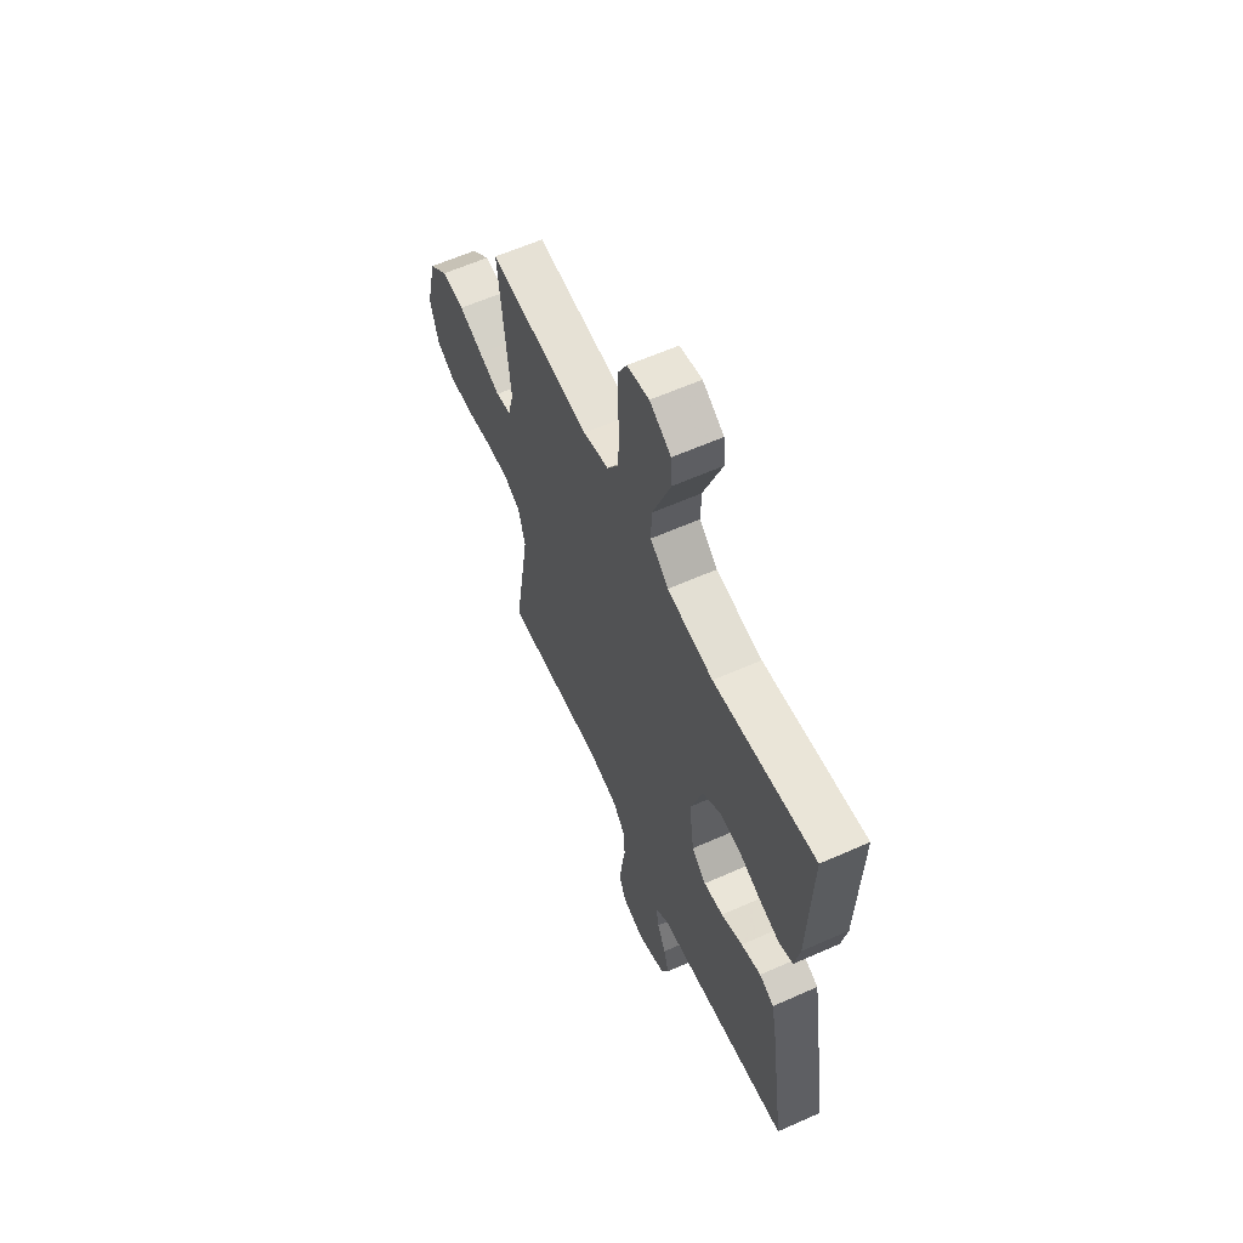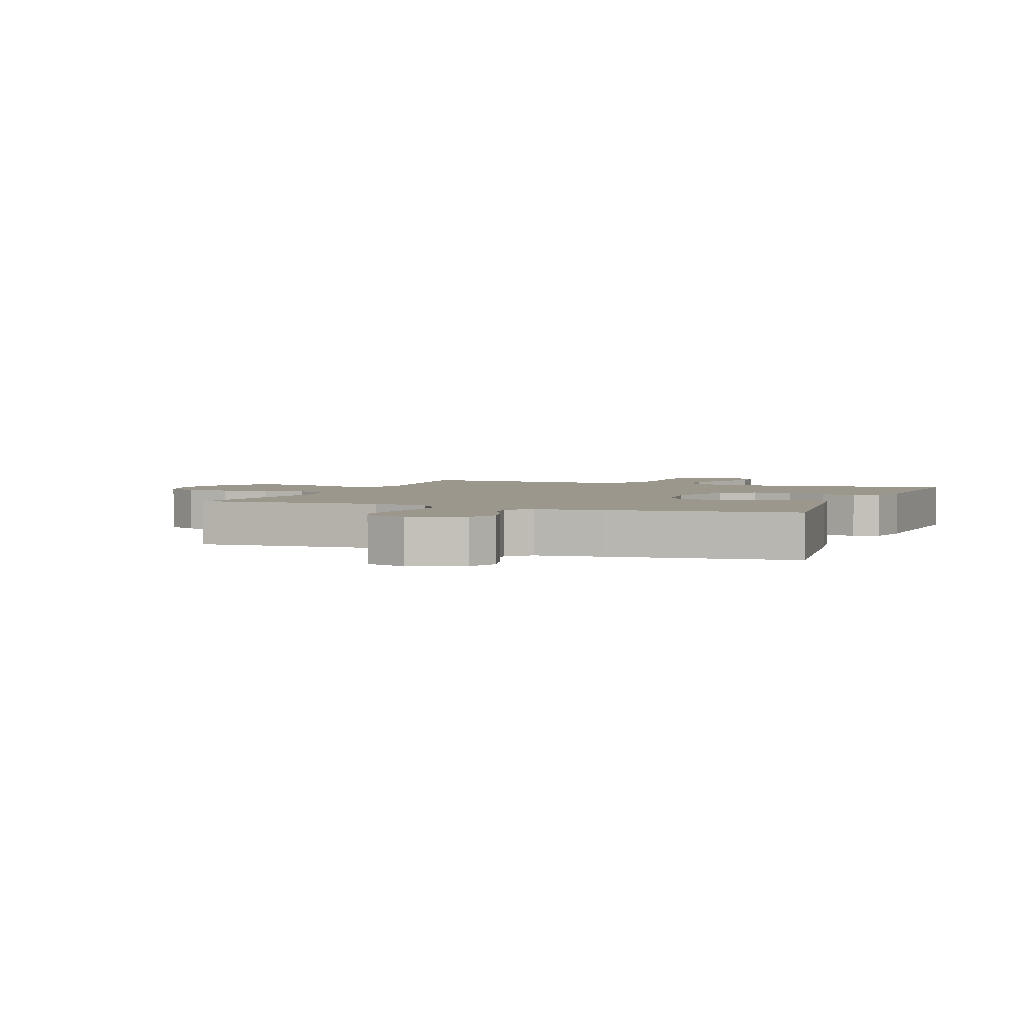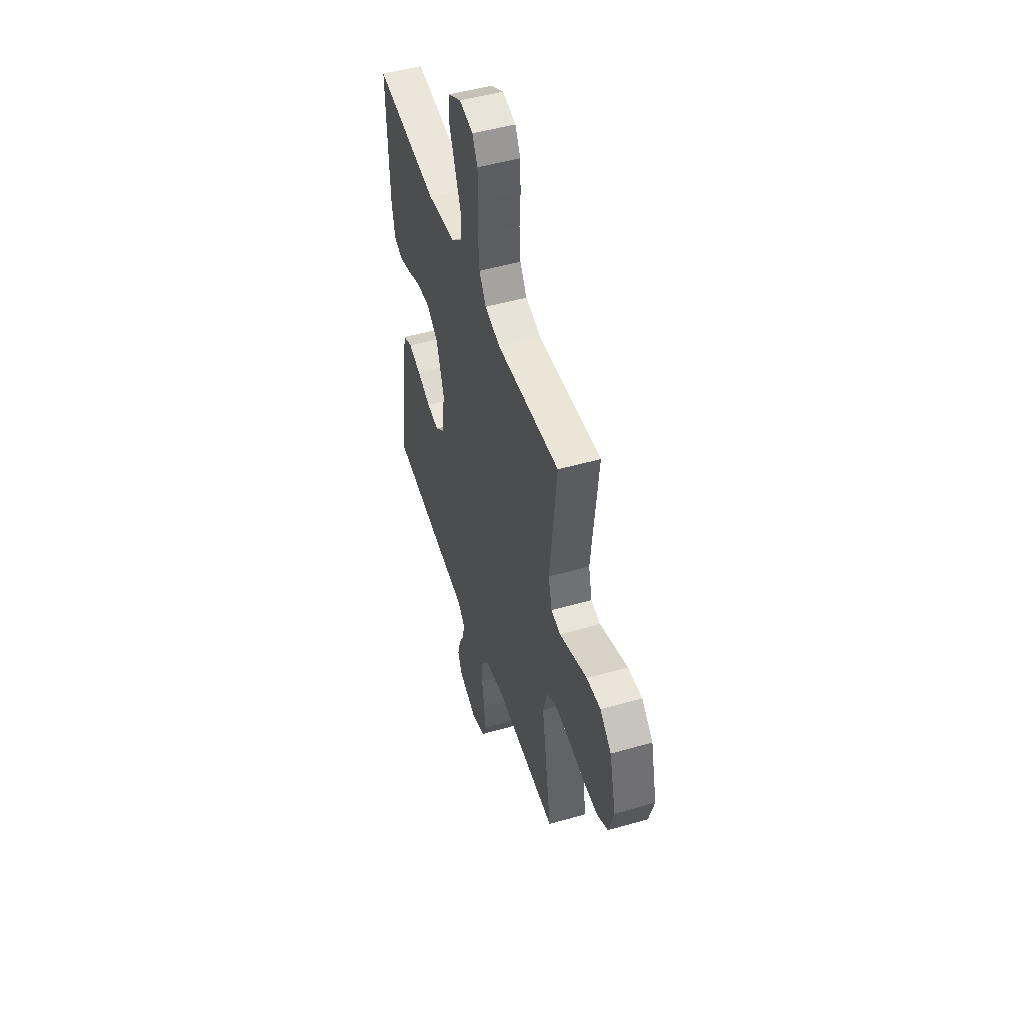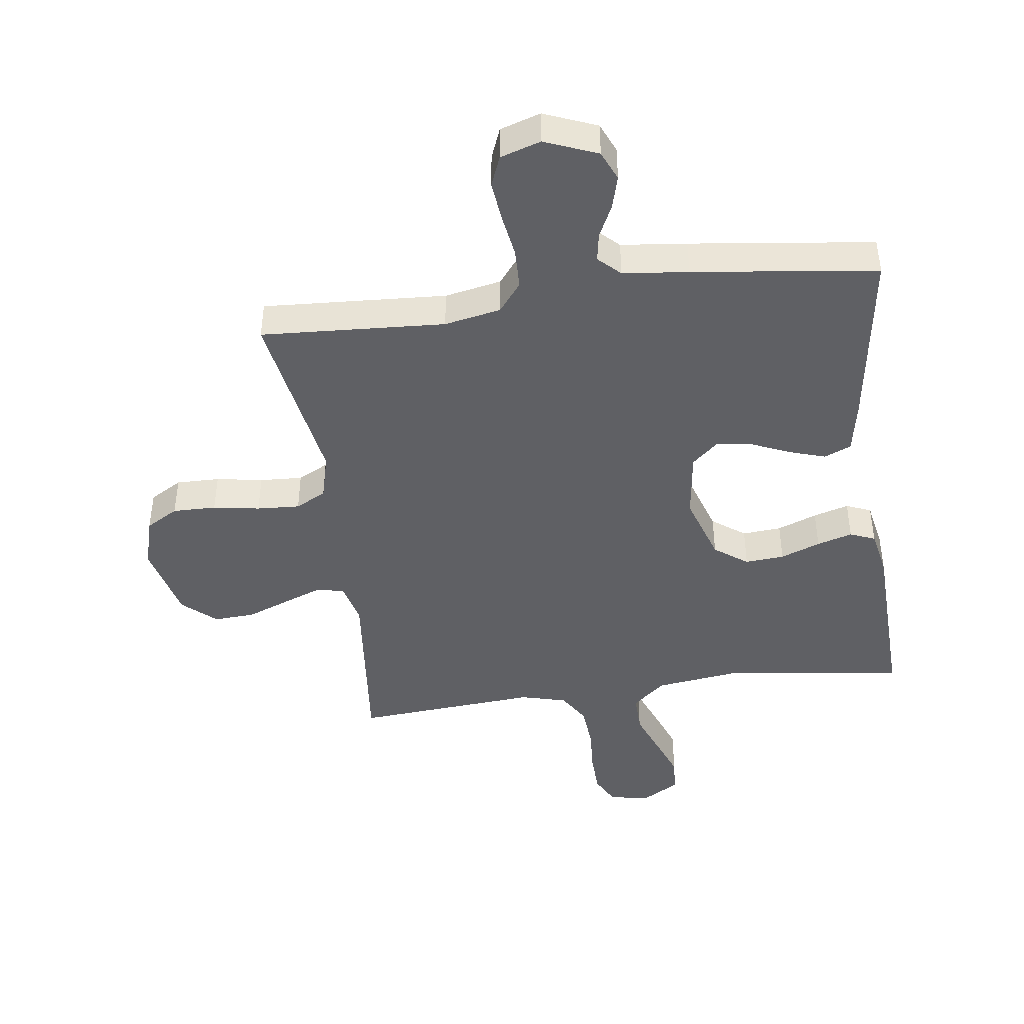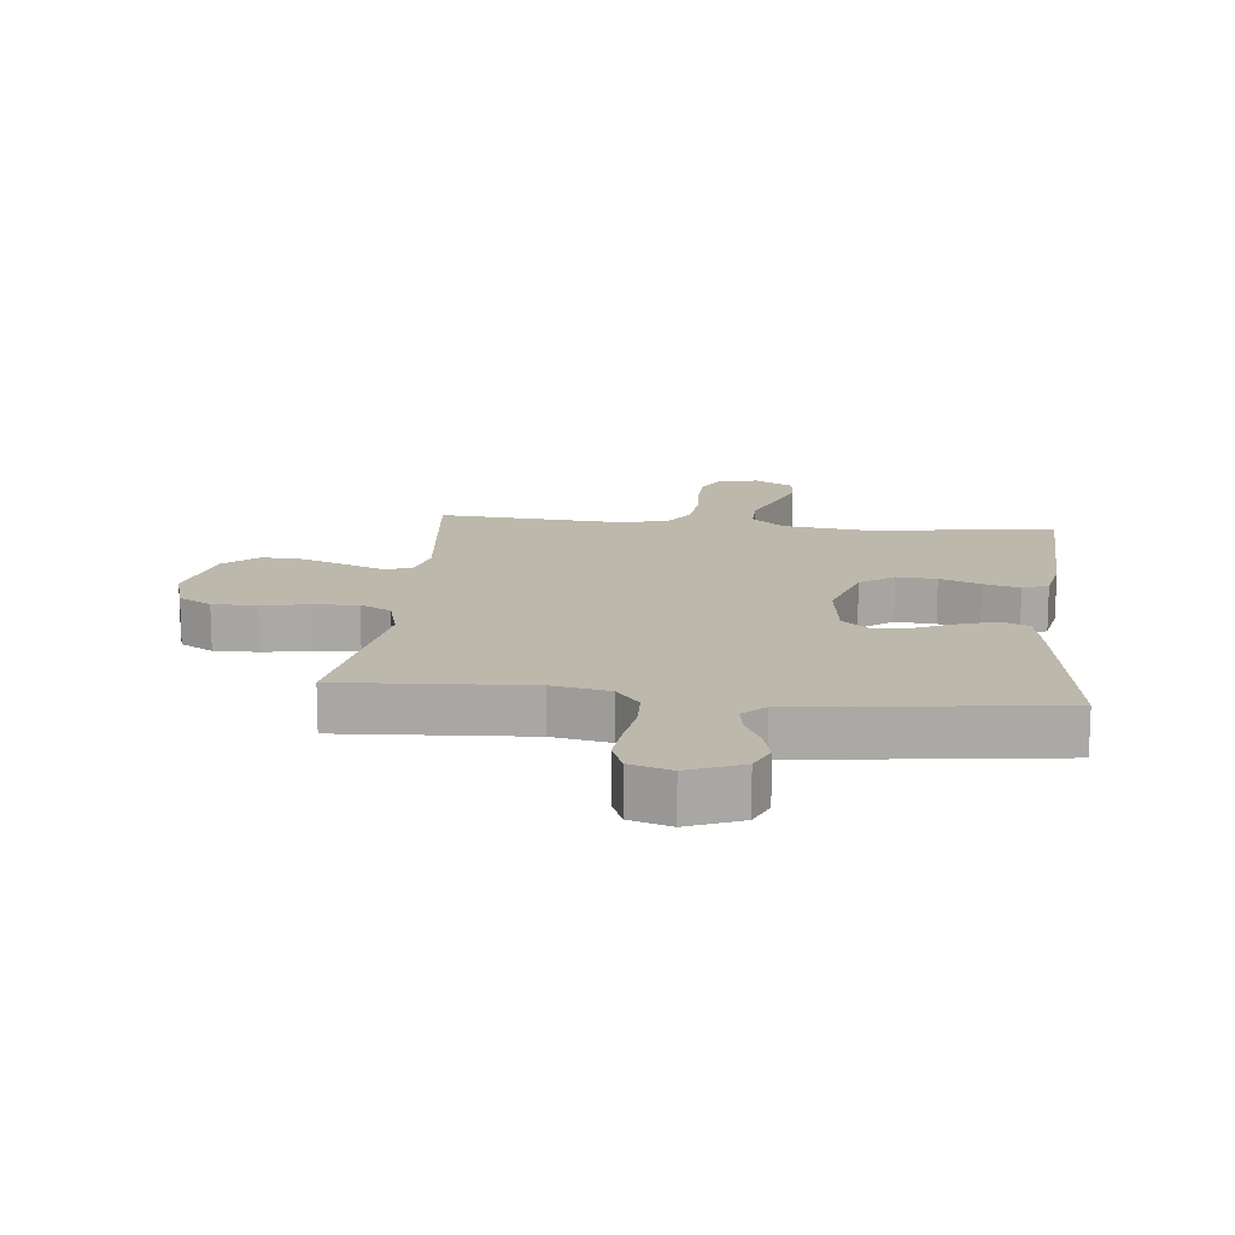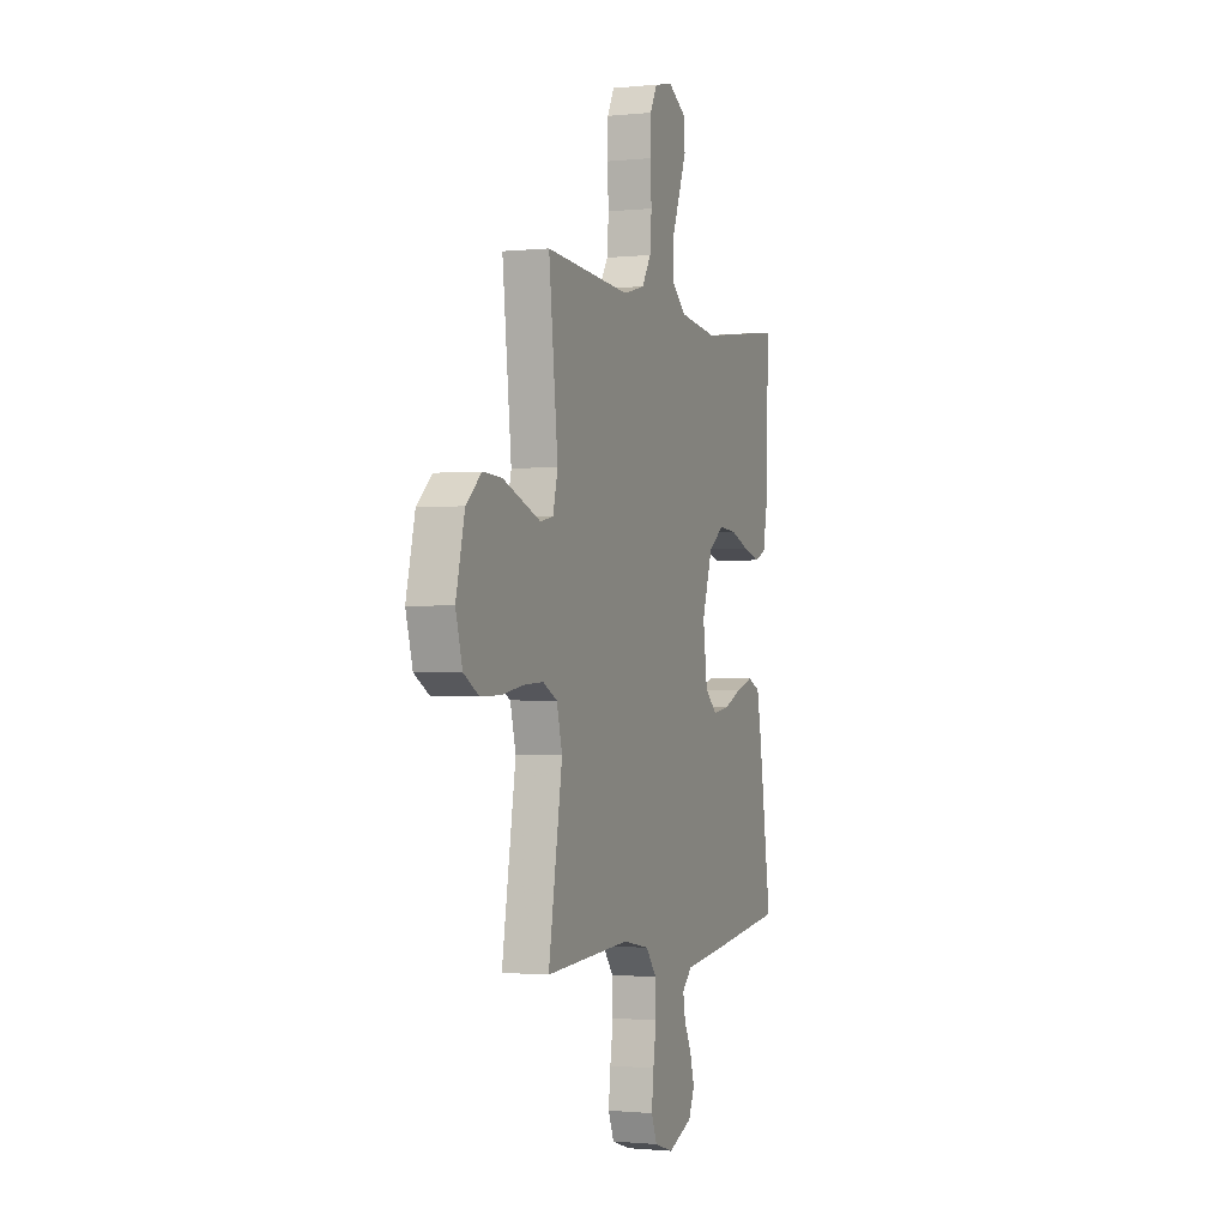
<metadata>
{"format":"obj","ext":"obj","renderer":"f3d","projection":"perspective","resolution":1024,"background":"white","views":[{"elev":60.9,"azim":-114.4,"up":"+Z"},{"elev":2.9,"azim":-158.7,"up":"+Y"},{"elev":49.6,"azim":72.4,"up":"+Z"},{"elev":-43.8,"azim":-172.2,"up":"+Y"},{"elev":14.8,"azim":-174.0,"up":"+Y"},{"elev":-1.2,"azim":110.8,"up":"+Z"}]}
</metadata>
<code>
v -0.5 0.07 0.5
v -0.2 0.07 0.46
v -0.064 0.07 0.478
v -0.011 0.07 0.524
v -0.012 0.07 0.589
v -0.04 0.07 0.662
v -0.067 0.07 0.733
v -0.063 0.07 0.792
v 0 0.07 0.829
v 0.065 0.07 0.815
v 0.09 0.07 0.767
v 0.092 0.07 0.697
v 0.087 0.07 0.621
v 0.093 0.07 0.549
v 0.125 0.07 0.497
v 0.2 0.07 0.477
v 0.5 0.07 0.5
v 0.468 0.07 0.2
v 0.485 0.07 0.131
v 0.53 0.07 0.121
v 0.593 0.07 0.145
v 0.663 0.07 0.172
v 0.73 0.07 0.176
v 0.784 0.07 0.128
v 0.815 0.07 0
v 0.791 0.07 -0.085
v 0.738 0.07 -0.116
v 0.667 0.07 -0.115
v 0.591 0.07 -0.102
v 0.521 0.07 -0.098
v 0.471 0.07 -0.124
v 0.451 0.07 -0.2
v 0.5 0.07 -0.5
v 0.2 0.07 -0.482
v 0.108 0.07 -0.5
v 0.07 0.07 -0.548
v 0.068 0.07 -0.614
v 0.079 0.07 -0.685
v 0.086 0.07 -0.752
v 0.066 0.07 -0.802
v 0 0.07 -0.823
v -0.086 0.07 -0.788
v -0.107 0.07 -0.739
v -0.092 0.07 -0.685
v -0.066 0.07 -0.631
v -0.058 0.07 -0.584
v -0.093 0.07 -0.55
v -0.2 0.07 -0.538
v -0.5 0.07 -0.5
v -0.456 0.07 -0.2
v -0.44 0.07 -0.115
v -0.396 0.07 -0.096
v -0.337 0.07 -0.115
v -0.273 0.07 -0.143
v -0.215 0.07 -0.151
v -0.172 0.07 -0.113
v -0.157 0.07 0
v -0.193 0.07 0.112
v -0.247 0.07 0.152
v -0.311 0.07 0.147
v -0.376 0.07 0.122
v -0.434 0.07 0.105
v -0.475 0.07 0.122
v -0.49 0.07 0.2
v -0.5 0 0.5
v -0.2 0 0.46
v -0.064 0 0.478
v -0.011 0 0.524
v -0.012 0 0.589
v -0.04 0 0.662
v -0.067 0 0.733
v -0.063 0 0.792
v 0 0 0.829
v 0.065 0 0.815
v 0.09 0 0.767
v 0.092 0 0.697
v 0.087 0 0.621
v 0.093 0 0.549
v 0.125 0 0.497
v 0.2 0 0.477
v 0.5 0 0.5
v 0.468 0 0.2
v 0.485 0 0.131
v 0.53 0 0.121
v 0.593 0 0.145
v 0.663 0 0.172
v 0.73 0 0.176
v 0.784 0 0.128
v 0.815 0 0
v 0.791 0 -0.085
v 0.738 0 -0.116
v 0.667 0 -0.115
v 0.591 0 -0.102
v 0.521 0 -0.098
v 0.471 0 -0.124
v 0.451 0 -0.2
v 0.5 0 -0.5
v 0.2 0 -0.482
v 0.108 0 -0.5
v 0.07 0 -0.548
v 0.068 0 -0.614
v 0.079 0 -0.685
v 0.086 0 -0.752
v 0.066 0 -0.802
v 0 0 -0.823
v -0.086 0 -0.788
v -0.107 0 -0.739
v -0.092 0 -0.685
v -0.066 0 -0.631
v -0.058 0 -0.584
v -0.093 0 -0.55
v -0.2 0 -0.538
v -0.5 0 -0.5
v -0.456 0 -0.2
v -0.44 0 -0.115
v -0.396 0 -0.096
v -0.337 0 -0.115
v -0.273 0 -0.143
v -0.215 0 -0.151
v -0.172 0 -0.113
v -0.157 0 0
v -0.193 0 0.112
v -0.247 0 0.152
v -0.311 0 0.147
v -0.376 0 0.122
v -0.434 0 0.105
v -0.475 0 0.122
v -0.49 0 0.2
f 64 1 2
f 63 64 2
f 62 63 2
f 61 62 2
f 60 61 2
f 59 60 2 3
f 58 59 3 4
f 57 58 4
f 56 57 4
f 52 53 54
f 51 52 54
f 50 51 54
f 49 50 54
f 48 49 54
f 47 48 54
f 46 47 54 55
f 43 44 45
f 42 43 45
f 41 42 45
f 40 41 45
f 39 40 45
f 38 39 45
f 37 38 45
f 36 37 45 46
f 46 55 56
f 36 46 56
f 35 36 56
f 32 33 34
f 35 56 4
f 34 35 4
f 32 34 4
f 31 32 4
f 27 28 29
f 26 27 29
f 25 26 29
f 24 25 29
f 23 24 29
f 22 23 29
f 21 22 29
f 20 21 29 30
f 16 17 18
f 15 16 18 19
f 11 12 13
f 10 11 13
f 9 10 13
f 8 9 13
f 7 8 13
f 6 7 13
f 5 6 13
f 5 13 14
f 4 5 14 15
f 19 20 30 31
f 4 15 19 31
f 66 65 128
f 66 128 127
f 66 127 126
f 66 126 125
f 66 125 124
f 67 66 124 123
f 68 67 123 122
f 68 122 121
f 68 121 120
f 118 117 116
f 118 116 115
f 118 115 114
f 118 114 113
f 118 113 112
f 118 112 111
f 119 118 111 110
f 109 108 107
f 109 107 106
f 109 106 105
f 109 105 104
f 109 104 103
f 109 103 102
f 109 102 101
f 110 109 101 100
f 120 119 110
f 120 110 100
f 120 100 99
f 98 97 96
f 68 120 99
f 68 99 98
f 68 98 96
f 68 96 95
f 93 92 91
f 93 91 90
f 93 90 89
f 93 89 88
f 93 88 87
f 93 87 86
f 93 86 85
f 94 93 85 84
f 82 81 80
f 83 82 80 79
f 77 76 75
f 77 75 74
f 77 74 73
f 77 73 72
f 77 72 71
f 77 71 70
f 77 70 69
f 78 77 69
f 79 78 69 68
f 95 94 84 83
f 95 83 79 68
f 1 65 66 2
f 2 66 67 3
f 3 67 68 4
f 4 68 69 5
f 5 69 70 6
f 6 70 71 7
f 7 71 72 8
f 8 72 73 9
f 9 73 74 10
f 10 74 75 11
f 11 75 76 12
f 12 76 77 13
f 13 77 78 14
f 14 78 79 15
f 15 79 80 16
f 16 80 81 17
f 17 81 82 18
f 18 82 83 19
f 19 83 84 20
f 20 84 85 21
f 21 85 86 22
f 22 86 87 23
f 23 87 88 24
f 24 88 89 25
f 25 89 90 26
f 26 90 91 27
f 27 91 92 28
f 28 92 93 29
f 29 93 94 30
f 30 94 95 31
f 31 95 96 32
f 32 96 97 33
f 33 97 98 34
f 34 98 99 35
f 35 99 100 36
f 36 100 101 37
f 37 101 102 38
f 38 102 103 39
f 39 103 104 40
f 40 104 105 41
f 41 105 106 42
f 42 106 107 43
f 43 107 108 44
f 44 108 109 45
f 45 109 110 46
f 46 110 111 47
f 47 111 112 48
f 48 112 113 49
f 49 113 114 50
f 50 114 115 51
f 51 115 116 52
f 52 116 117 53
f 53 117 118 54
f 54 118 119 55
f 55 119 120 56
f 56 120 121 57
f 57 121 122 58
f 58 122 123 59
f 59 123 124 60
f 60 124 125 61
f 61 125 126 62
f 62 126 127 63
f 63 127 128 64
f 64 128 65 1

</code>
